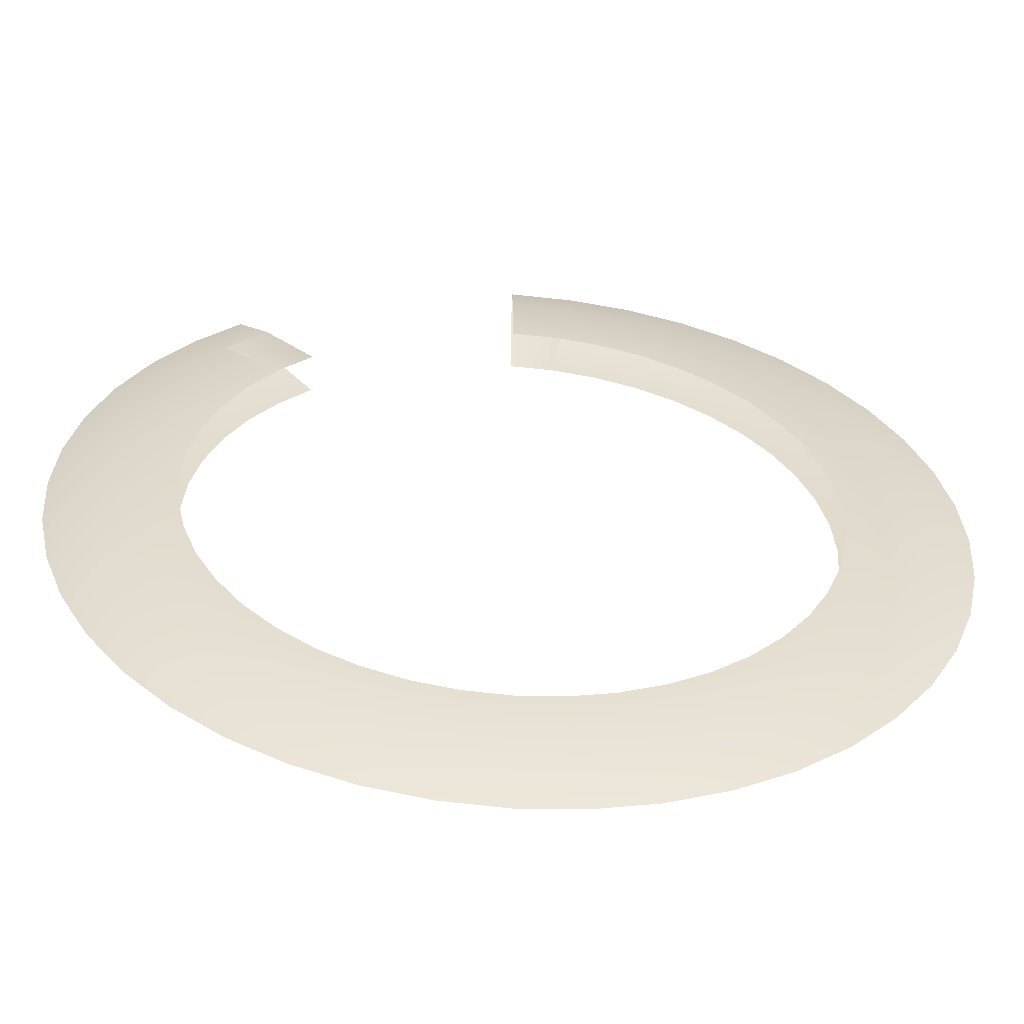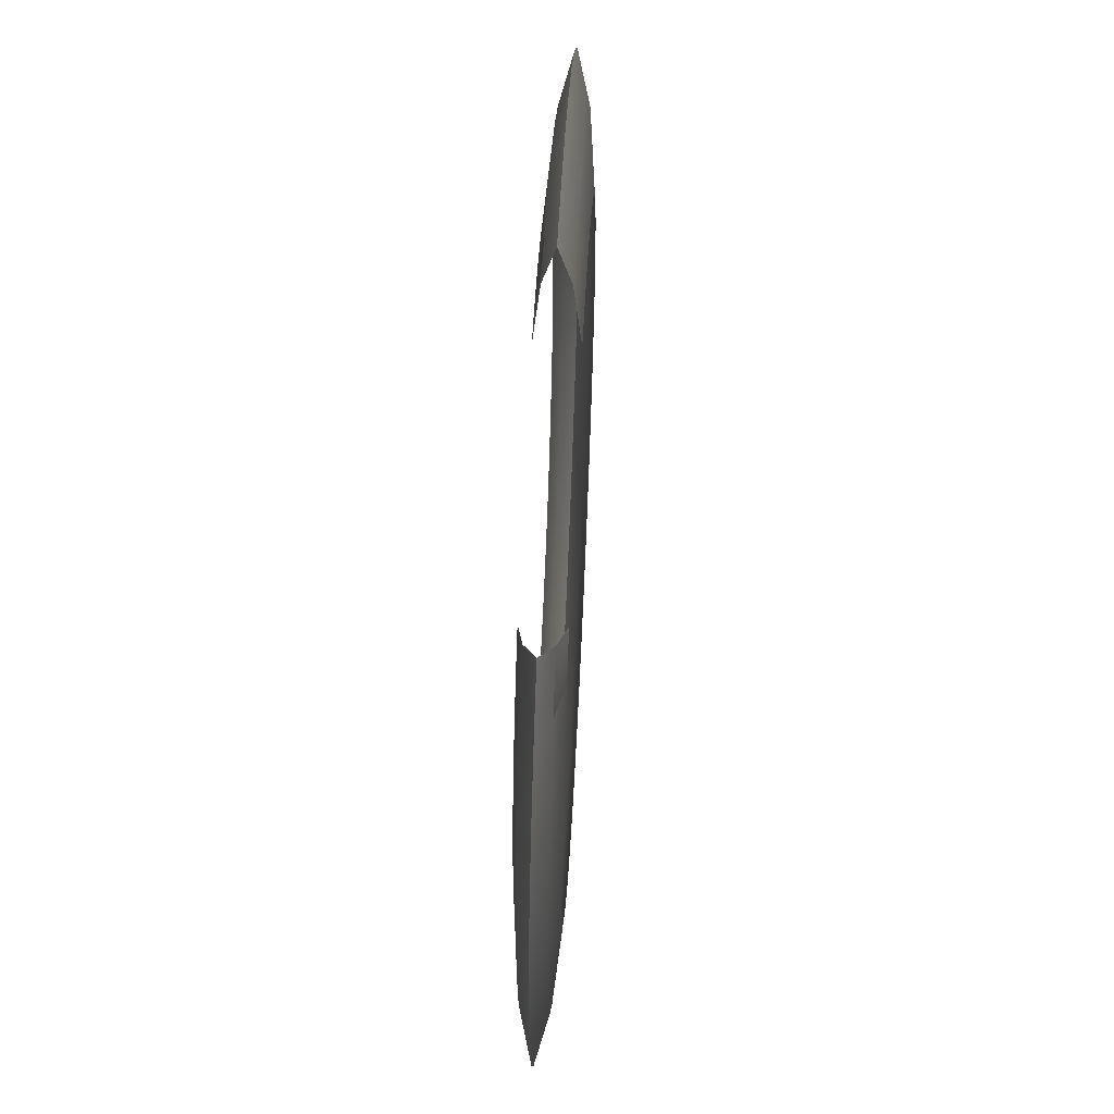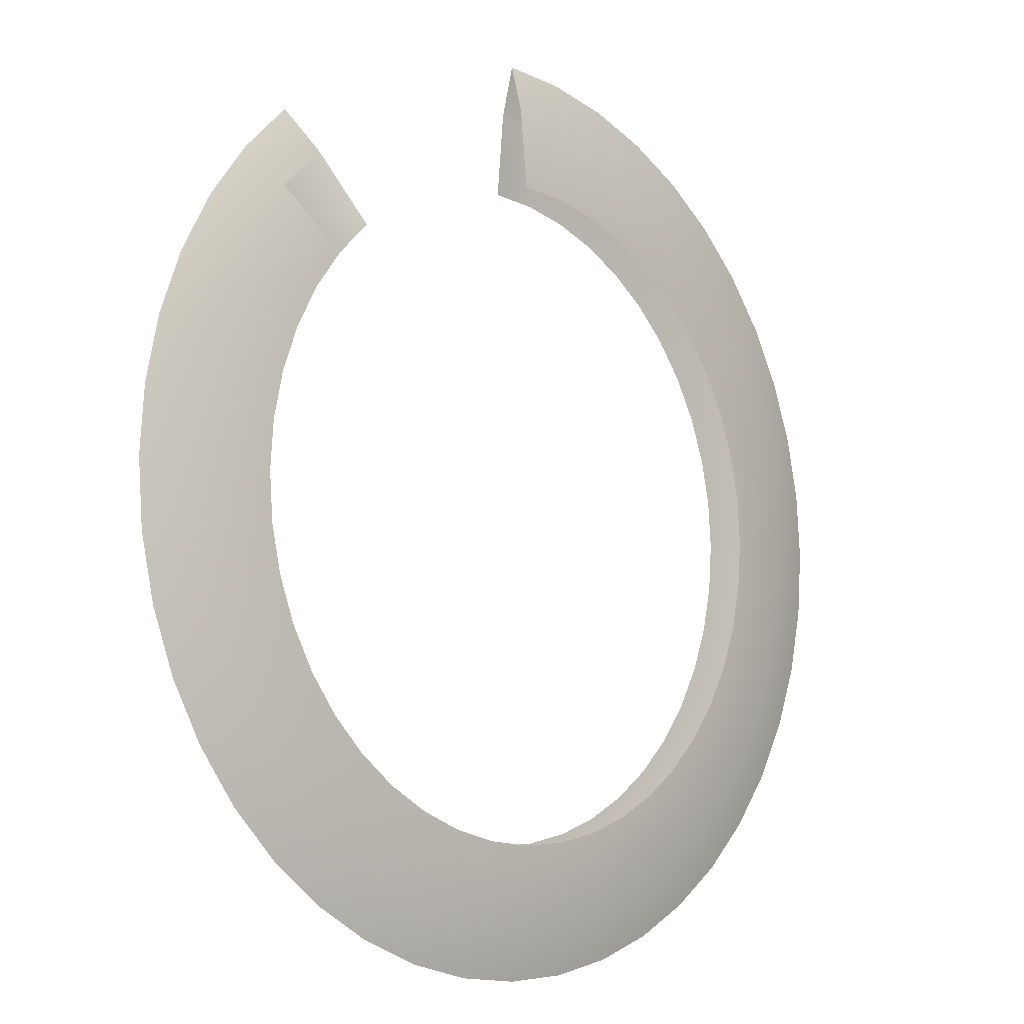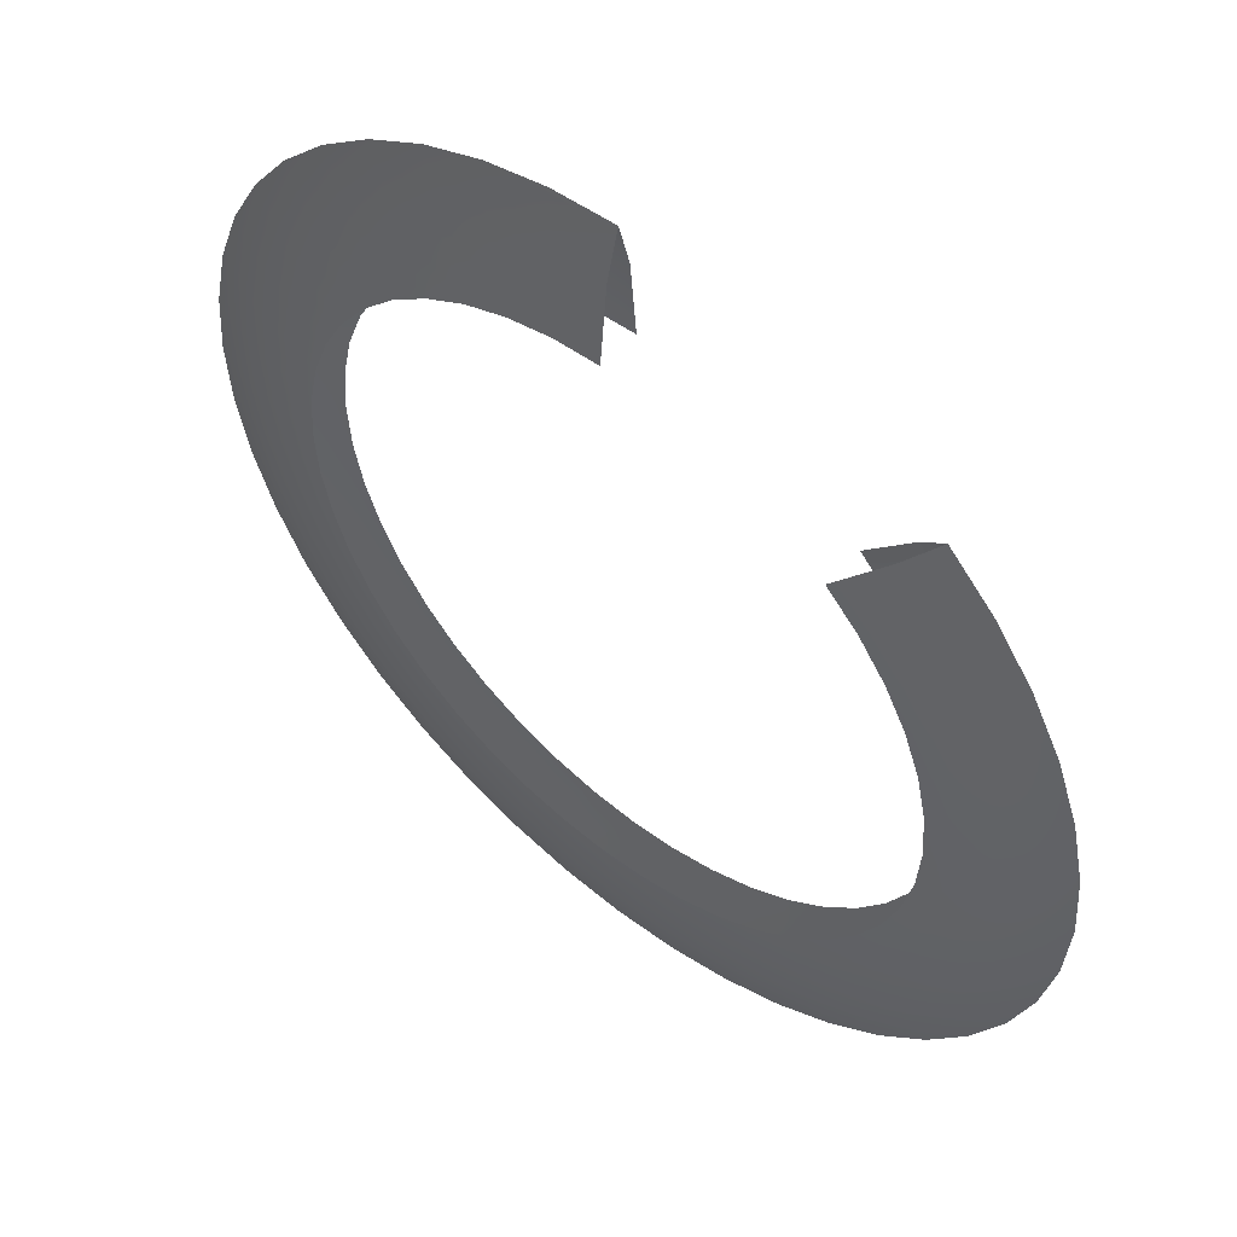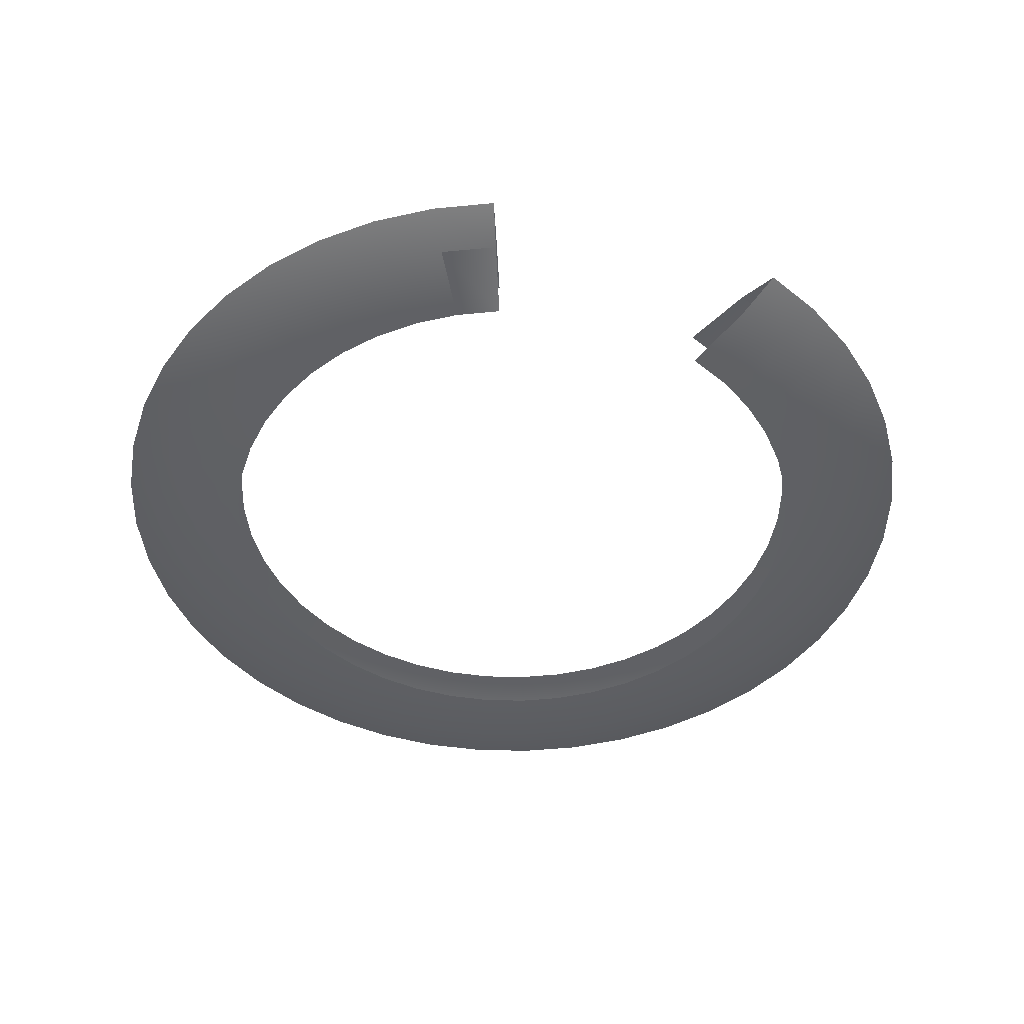
<metadata>
{"format":"obj","ext":"obj","renderer":"f3d","projection":"perspective","resolution":1024,"background":"white","views":[{"elev":-57.1,"azim":-4.3,"up":"+Z"},{"elev":58.6,"azim":-87.1,"up":"+Z"},{"elev":-8.7,"azim":-45.3,"up":"+Z"},{"elev":53.1,"azim":-139.4,"up":"+Z"},{"elev":-45.5,"azim":-38.5,"up":"+Y"}]}
</metadata>
<code>
g eff_106901_lh_slash_03
v 0.7496 6.244e-07 5.214
v 1.359e-06 6.602e-07 5.268
v 8.427e-07 0.1472 4.712
v 0.6705 0.1472 4.664
v 1.484 6.053e-07 5.054
v 1.327 0.1472 4.521
v 0.5372 0.2359 3.737
v 2.188 5.74e-07 4.791
v 1.064 0.2359 3.622
v 1.957 0.1472 4.286
v 2.848 5.311e-07 4.431
v 1.568 0.2359 3.434
v 2.547 0.1472 3.964
v 3.449 4.774e-07 3.981
v 2.041 0.2359 3.176
v 3.085 0.1472 3.561
v 3.981 4.14e-07 3.449
v 2.472 0.2359 2.853
v 3.561 0.1472 3.085
v 4.431 3.423e-07 2.848
v 2.853 0.2359 2.472
v 3.964 0.1472 2.547
v 4.791 2.637e-07 2.188
v 3.176 0.2359 2.041
v 4.286 0.1472 1.957
v 5.054 1.797e-07 1.484
v 3.434 0.2359 1.568
v 4.521 0.1472 1.327
v 5.214 9.218e-08 0.7496
v 3.622 0.2359 1.064
v 4.664 0.1472 0.6705
v 5.268 2.814e-09 -1.513e-07
v 3.737 0.2359 0.5372
v 4.712 0.1472 -6.819e-08
v 5.214 -8.655e-08 -0.7496
v 3.775 0.2359 -3.81e-08
v 4.664 0.1472 -0.6705
v 5.054 -1.741e-07 -1.484
v 3.737 0.2359 -0.5372
v 4.521 0.1472 -1.327
v 4.791 -2.58e-07 -2.188
v 3.622 0.2359 -1.064
v 4.286 0.1472 -1.957
v 4.431 -3.367e-07 -2.848
v 3.434 0.2359 -1.568
v 3.964 0.1472 -2.547
v 3.981 -4.084e-07 -3.449
v 3.176 0.2359 -2.041
v 3.561 0.1472 -3.085
v 3.449 -4.717e-07 -3.981
v 2.853 0.2359 -2.472
v 3.085 0.1472 -3.561
v 2.848 -5.254e-07 -4.431
v 2.472 0.2359 -2.853
v 2.547 0.1472 -3.964
v 2.188 -5.684e-07 -4.791
v 2.041 0.2359 -3.176
v 1.957 0.1472 -4.286
v 1.484 -5.997e-07 -5.054
v 1.568 0.2359 -3.434
v 1.327 0.1472 -4.521
v 0.7496 -6.187e-07 -5.214
v 1.064 0.2359 -3.622
v 0.6705 0.1472 -4.664
v -1.654e-06 1.753e-08 -5.268
v 0.5372 0.2359 -3.737
v -1.479e-06 0.1472 -4.712
v -1.23e-06 0.2359 -3.775
v -0.6705 0.1472 -4.664
v -1.479e-06 0.1472 -4.712
v -0.5372 0.2359 -3.737
v -0.7496 6.244e-07 -5.214
v -1.654e-06 1.753e-08 -5.268
v -1.484 6.053e-07 -5.054
v -1.327 0.1472 -4.521
v -1.064 0.2359 -3.622
v -2.188 5.74e-07 -4.791
v -1.957 0.1472 -4.286
v -1.568 0.2359 -3.434
v -2.848 5.311e-07 -4.431
v -2.547 0.1472 -3.964
v -2.041 0.2359 -3.176
v -3.449 4.774e-07 -3.981
v -3.085 0.1472 -3.561
v -2.472 0.2359 -2.853
v -3.981 4.14e-07 -3.449
v -3.561 0.1472 -3.085
v -2.853 0.2359 -2.472
v -4.431 3.423e-07 -2.848
v -3.964 0.1472 -2.547
v -3.176 0.2359 -2.041
v -4.791 2.637e-07 -2.188
v -4.286 0.1472 -1.957
v -3.434 0.2359 -1.568
v -5.054 1.797e-07 -1.484
v -4.521 0.1472 -1.327
v -3.622 0.2359 -1.064
v -5.214 9.218e-08 -0.7496
v -4.664 0.1472 -0.6705
v -3.737 0.2359 -0.5372
v -5.268 2.814e-09 1.513e-07
v -4.712 0.1472 6.819e-08
v -3.775 0.2359 3.81e-08
v -5.214 -8.655e-08 0.7496
v -4.664 0.1472 0.6705
v -3.737 0.2359 0.5372
v -5.054 -1.741e-07 1.484
v -4.521 0.1472 1.327
v -3.622 0.2359 1.064
v -4.791 -2.58e-07 2.188
v -4.286 0.1472 1.957
v -3.434 0.2359 1.568
v -4.431 -3.367e-07 2.848
v -3.964 0.1472 2.547
v -3.176 0.2359 2.041
v -3.981 -4.084e-07 3.449
v -3.561 0.1472 3.085
v -2.853 0.2359 2.472
v -3.449 -4.717e-07 3.981
v -2.472 0.2359 2.853
v -3.085 0.1472 3.561
v 8.427e-07 0.1472 4.712
v 5.57e-07 0.2359 3.775
v 0.6705 0.1472 4.664
v 0.5372 0.2359 3.737
v -1.479e-06 -0.1472 -4.712
v 0.7496 -6.187e-07 -5.214
v -1.654e-06 1.753e-08 -5.268
v 0.6705 -0.1472 -4.664
v 1.484 -5.997e-07 -5.054
v -1.185e-06 -0.2359 -3.775
v 0.5372 -0.2359 -3.737
v 1.327 -0.1472 -4.521
v 2.188 -5.684e-07 -4.791
v 1.064 -0.2359 -3.622
v 1.957 -0.1472 -4.286
v 2.848 -5.254e-07 -4.431
v 1.568 -0.2359 -3.434
v 2.547 -0.1472 -3.964
v 3.449 -4.717e-07 -3.981
v 2.041 -0.2359 -3.176
v 3.085 -0.1472 -3.561
v 3.981 -4.084e-07 -3.449
v 2.472 -0.2359 -2.853
v 3.561 -0.1472 -3.085
v 4.431 -3.367e-07 -2.848
v 2.853 -0.2359 -2.472
v 3.964 -0.1472 -2.547
v 4.791 -2.58e-07 -2.188
v 3.176 -0.2359 -2.041
v 4.286 -0.1472 -1.957
v 5.054 -1.741e-07 -1.484
v 3.434 -0.2359 -1.568
v 4.521 -0.1472 -1.327
v 5.214 -8.655e-08 -0.7496
v 3.622 -0.2359 -1.064
v 4.664 -0.1472 -0.6705
v 5.268 2.814e-09 -1.513e-07
v 3.737 -0.2359 -0.5372
v 4.712 -0.1472 -3.309e-08
v 5.214 9.218e-08 0.7496
v 3.775 -0.2359 1.815e-08
v 4.664 -0.1472 0.6705
v 5.054 1.797e-07 1.484
v 3.737 -0.2359 0.5372
v 4.521 -0.1472 1.327
v 4.791 2.637e-07 2.188
v 3.622 -0.2359 1.064
v 4.286 -0.1472 1.957
v 4.431 3.423e-07 2.848
v 3.434 -0.2359 1.568
v 3.964 -0.1472 2.547
v 3.981 4.14e-07 3.449
v 3.176 -0.2359 2.041
v 3.561 -0.1472 3.085
v 3.449 4.774e-07 3.981
v 2.853 -0.2359 2.472
v 3.085 -0.1472 3.561
v 2.848 5.311e-07 4.431
v 2.472 -0.2359 2.853
v 2.547 -0.1472 3.964
v 2.188 5.74e-07 4.791
v 2.041 -0.2359 3.176
v 1.957 -0.1472 4.286
v 1.484 6.053e-07 5.054
v 1.568 -0.2359 3.434
v 1.327 -0.1472 4.521
v 0.7496 6.244e-07 5.214
v 1.064 -0.2359 3.622
v 0.6705 -0.1472 4.664
v 1.359e-06 6.602e-07 5.268
v 0.5372 -0.2359 3.737
v 8.427e-07 -0.1472 4.712
v 5.57e-07 -0.2359 3.775
v -0.5372 -0.2359 -3.737
v -1.185e-06 -0.2359 -3.775
v -0.6705 -0.1472 -4.664
v -1.654e-06 1.753e-08 -5.268
v -1.064 -0.2359 -3.622
v -0.7496 6.244e-07 -5.214
v -1.327 -0.1472 -4.521
v -1.568 -0.2359 -3.434
v -1.484 6.053e-07 -5.054
v -1.957 -0.1472 -4.286
v -2.041 -0.2359 -3.176
v -2.188 5.74e-07 -4.791
v -2.547 -0.1472 -3.964
v -2.472 -0.2359 -2.853
v -2.848 5.311e-07 -4.431
v -3.085 -0.1472 -3.561
v -2.853 -0.2359 -2.472
v -3.449 4.774e-07 -3.981
v -3.561 -0.1472 -3.085
v -3.176 -0.2359 -2.041
v -3.981 4.14e-07 -3.449
v -3.964 -0.1472 -2.547
v -3.434 -0.2359 -1.568
v -4.431 3.423e-07 -2.848
v -4.286 -0.1472 -1.957
v -3.622 -0.2359 -1.064
v -4.791 2.637e-07 -2.188
v -4.521 -0.1472 -1.327
v -3.737 -0.2359 -0.5372
v -5.054 1.797e-07 -1.484
v -4.664 -0.1472 -0.6705
v -3.775 -0.2359 -1.815e-08
v -5.214 9.218e-08 -0.7496
v -4.712 -0.1472 3.309e-08
v -3.737 -0.2359 0.5372
v -5.268 2.814e-09 1.513e-07
v -4.664 -0.1472 0.6705
v -3.622 -0.2359 1.064
v -5.214 -8.655e-08 0.7496
v -4.521 -0.1472 1.327
v -3.434 -0.2359 1.568
v -5.054 -1.741e-07 1.484
v -4.286 -0.1472 1.957
v -3.176 -0.2359 2.041
v -4.791 -2.58e-07 2.188
v -3.964 -0.1472 2.547
v -2.853 -0.2359 2.472
v -4.431 -3.367e-07 2.848
v -3.561 -0.1472 3.085
v -3.981 -4.084e-07 3.449
v -3.085 -0.1472 3.561
v -3.449 -4.717e-07 3.981
v -3.561 -0.1472 3.085
v -2.472 -0.2359 2.853
g eff_106901_lh_slash_03_0
f 3 2 1
f 4 3 1
f 4 1 5
f 6 4 5
f 7 4 6
f 6 5 8
f 9 7 6
f 10 6 8
f 9 6 10
f 10 8 11
f 12 9 10
f 13 10 11
f 12 10 13
f 13 11 14
f 15 12 13
f 16 13 14
f 15 13 16
f 16 14 17
f 18 15 16
f 19 16 17
f 18 16 19
f 19 17 20
f 21 18 19
f 22 19 20
f 21 19 22
f 22 20 23
f 24 21 22
f 25 22 23
f 24 22 25
f 25 23 26
f 27 24 25
f 28 25 26
f 27 25 28
f 28 26 29
f 30 27 28
f 31 28 29
f 30 28 31
f 31 29 32
f 33 30 31
f 34 31 32
f 33 31 34
f 34 32 35
f 36 33 34
f 37 34 35
f 36 34 37
f 37 35 38
f 39 36 37
f 40 37 38
f 39 37 40
f 40 38 41
f 42 39 40
f 43 40 41
f 42 40 43
f 43 41 44
f 45 42 43
f 46 43 44
f 45 43 46
f 46 44 47
f 48 45 46
f 49 46 47
f 48 46 49
f 49 47 50
f 51 48 49
f 52 49 50
f 51 49 52
f 52 50 53
f 54 51 52
f 55 52 53
f 54 52 55
f 55 53 56
f 57 54 55
f 58 55 56
f 57 55 58
f 58 56 59
f 60 57 58
f 61 58 59
f 60 58 61
f 61 59 62
f 63 60 61
f 64 61 62
f 63 61 64
f 64 62 65
f 66 63 64
f 67 64 65
f 66 64 67
f 68 66 67
f 68 70 69
f 71 68 69
f 69 70 72
f 70 73 72
f 69 72 74
f 71 69 75
f 75 69 74
f 76 71 75
f 75 74 77
f 76 75 78
f 78 75 77
f 79 76 78
f 78 77 80
f 79 78 81
f 81 78 80
f 82 79 81
f 81 80 83
f 82 81 84
f 84 81 83
f 85 82 84
f 84 83 86
f 85 84 87
f 87 84 86
f 88 85 87
f 87 86 89
f 88 87 90
f 90 87 89
f 91 88 90
f 90 89 92
f 91 90 93
f 93 90 92
f 94 91 93
f 93 92 95
f 94 93 96
f 96 93 95
f 97 94 96
f 96 95 98
f 97 96 99
f 99 96 98
f 100 97 99
f 99 98 101
f 100 99 102
f 102 99 101
f 103 100 102
f 102 101 104
f 103 102 105
f 105 102 104
f 106 103 105
f 105 104 107
f 106 105 108
f 108 105 107
f 109 106 108
f 108 107 110
f 109 108 111
f 111 108 110
f 112 109 111
f 111 110 113
f 112 111 114
f 114 111 113
f 115 112 114
f 114 113 116
f 115 114 117
f 117 114 116
f 118 115 117
f 117 116 119
f 120 118 117
f 121 117 119
f 120 117 121
f 124 123 122
f 124 125 123
f 128 127 126
f 127 129 126
f 127 130 129
f 126 129 131
f 129 132 131
f 130 133 129
f 129 133 132
f 130 134 133
f 133 135 132
f 134 136 133
f 133 136 135
f 134 137 136
f 136 138 135
f 137 139 136
f 136 139 138
f 137 140 139
f 139 141 138
f 140 142 139
f 139 142 141
f 140 143 142
f 142 144 141
f 143 145 142
f 142 145 144
f 143 146 145
f 145 147 144
f 146 148 145
f 145 148 147
f 146 149 148
f 148 150 147
f 149 151 148
f 148 151 150
f 149 152 151
f 151 153 150
f 152 154 151
f 151 154 153
f 152 155 154
f 154 156 153
f 155 157 154
f 154 157 156
f 155 158 157
f 157 159 156
f 158 160 157
f 157 160 159
f 158 161 160
f 160 162 159
f 161 163 160
f 160 163 162
f 161 164 163
f 163 165 162
f 164 166 163
f 163 166 165
f 164 167 166
f 166 168 165
f 167 169 166
f 166 169 168
f 167 170 169
f 169 171 168
f 170 172 169
f 169 172 171
f 170 173 172
f 172 174 171
f 173 175 172
f 172 175 174
f 173 176 175
f 175 177 174
f 176 178 175
f 175 178 177
f 176 179 178
f 178 180 177
f 179 181 178
f 178 181 180
f 179 182 181
f 181 183 180
f 182 184 181
f 181 184 183
f 182 185 184
f 184 186 183
f 185 187 184
f 184 187 186
f 185 188 187
f 187 189 186
f 188 190 187
f 187 190 189
f 188 191 190
f 190 192 189
f 191 193 190
f 190 194 192
f 190 193 194
f 126 196 195
f 197 126 195
f 198 126 197
f 197 195 199
f 200 198 197
f 201 197 199
f 200 197 201
f 201 199 202
f 203 200 201
f 204 201 202
f 203 201 204
f 204 202 205
f 206 203 204
f 207 204 205
f 206 204 207
f 207 205 208
f 209 206 207
f 210 207 208
f 209 207 210
f 210 208 211
f 212 209 210
f 213 210 211
f 212 210 213
f 213 211 214
f 215 212 213
f 216 213 214
f 215 213 216
f 216 214 217
f 218 215 216
f 219 216 217
f 218 216 219
f 219 217 220
f 221 218 219
f 222 219 220
f 221 219 222
f 222 220 223
f 224 221 222
f 225 222 223
f 224 222 225
f 225 223 226
f 227 224 225
f 228 225 226
f 227 225 228
f 228 226 229
f 230 227 228
f 231 228 229
f 230 228 231
f 231 229 232
f 233 230 231
f 234 231 232
f 233 231 234
f 234 232 235
f 236 233 234
f 237 234 235
f 236 234 237
f 237 235 238
f 239 236 237
f 240 237 238
f 239 237 240
f 240 238 241
f 242 239 240
f 243 240 241
f 242 240 243
f 244 242 243
f 244 243 245
f 246 244 245
f 248 247 241
f 248 245 247

</code>
